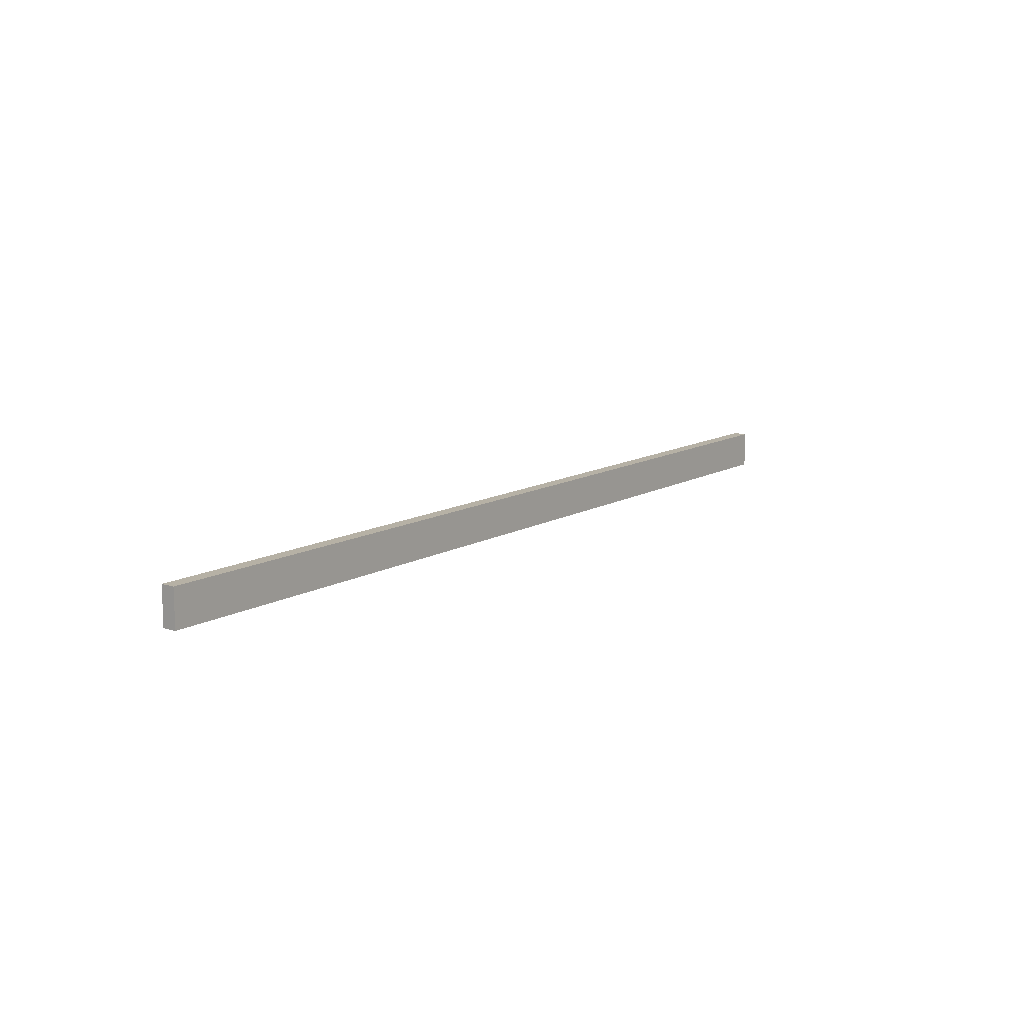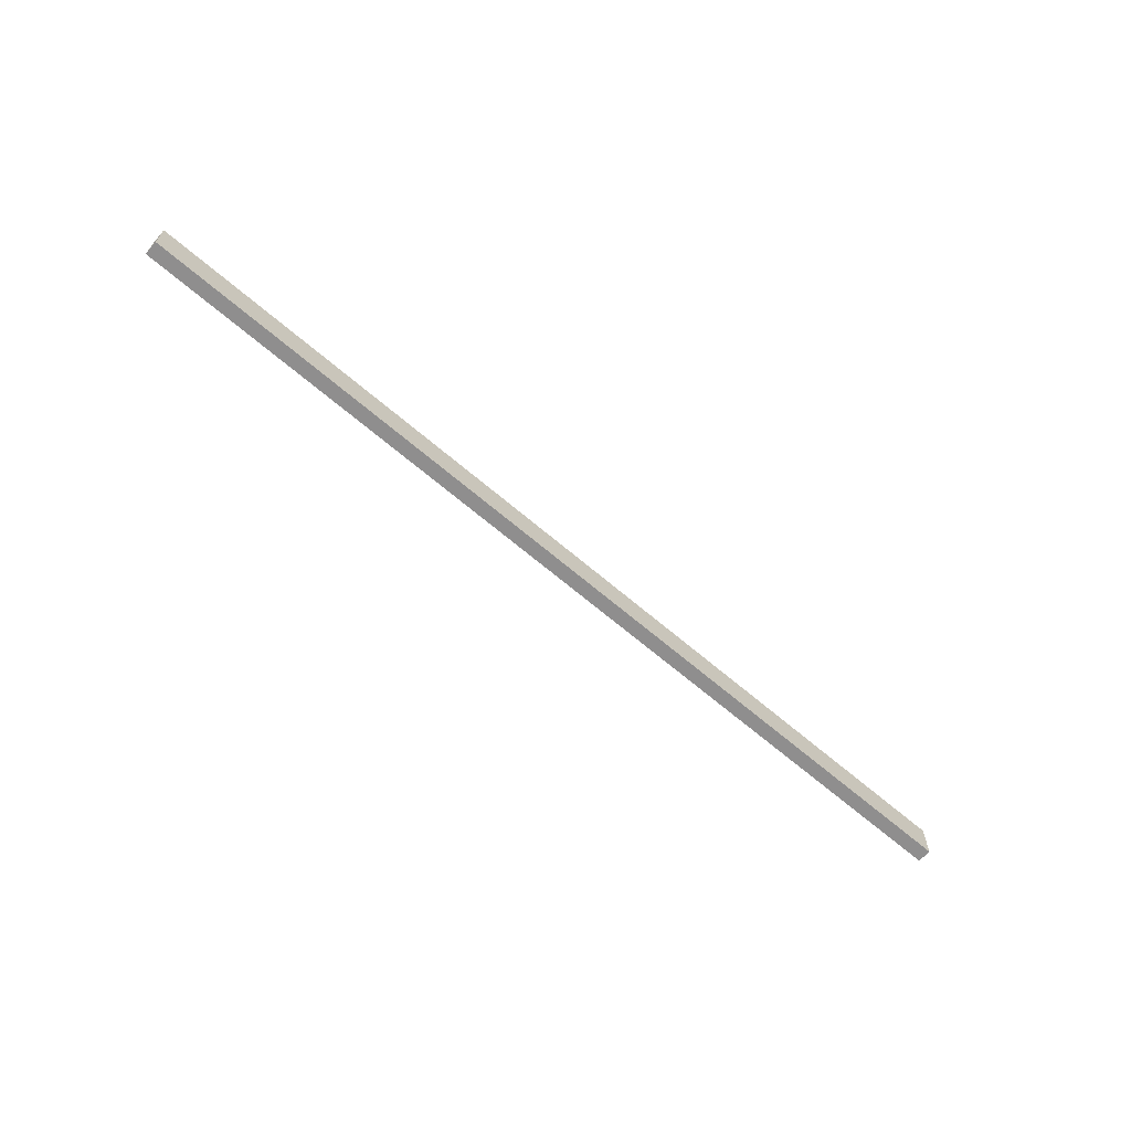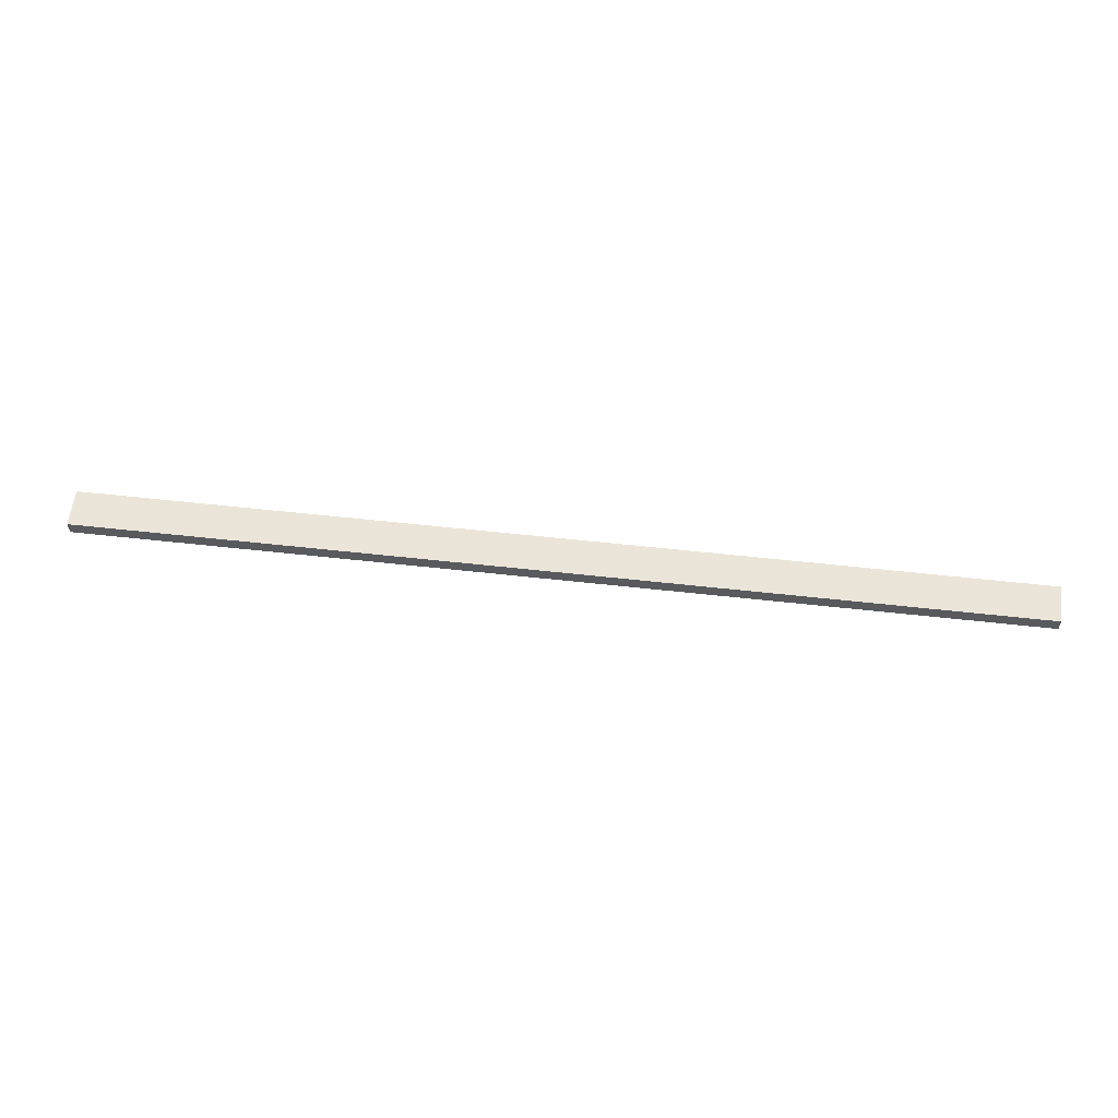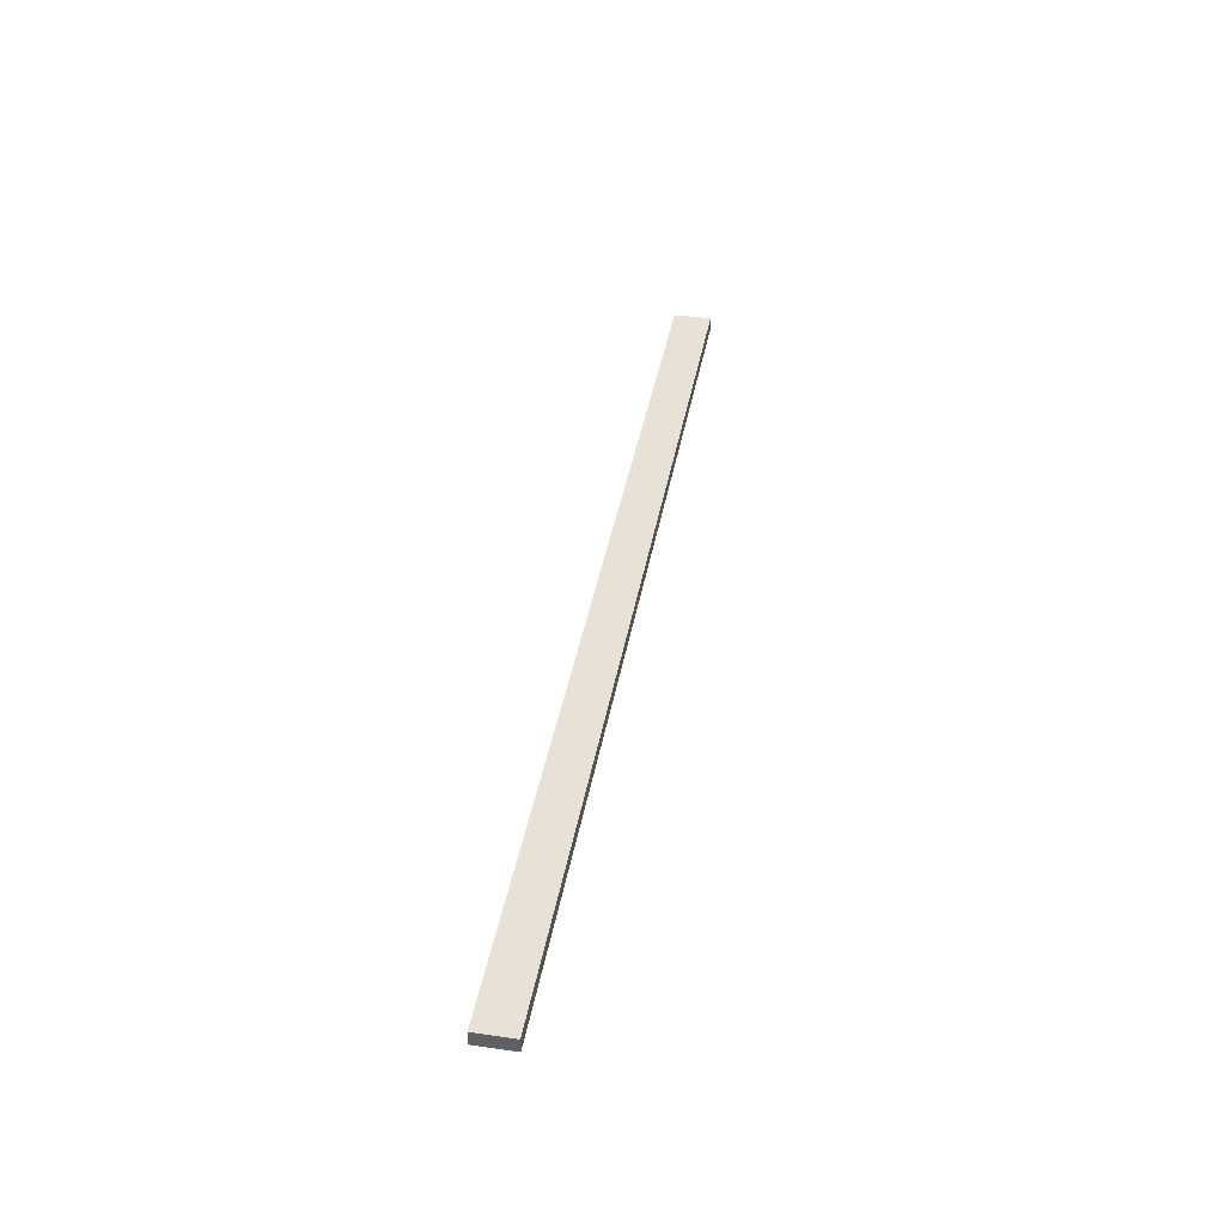
<metadata>
{"format":"obj","ext":"obj","renderer":"f3d","projection":"perspective","resolution":1024,"background":"white","views":[{"elev":12.0,"azim":-53.2,"up":"+Z"},{"elev":-65.0,"azim":139.0,"up":"+Z"},{"elev":58.9,"azim":-173.5,"up":"+Y"},{"elev":40.3,"azim":-79.9,"up":"+Y"}]}
</metadata>
<code>
v 12.5 0.375 -0.5
v -12.5 0.375 -0.5
v -12.5 0.375 0.5
v 12.5 0.375 0.5
v 12.5 0 0.5
v -12.5 0 0.5
v -12.5 0 -0.5
v 12.5 0 -0.5
v 12.5 0.375 -0.5
v 12.5 0.375 0.5
v 12.5 0 0.5
v 12.5 0 -0.5
v -12.5 0 -0.5
v -12.5 0 0.5
v -12.5 0.375 0.5
v -12.5 0.375 -0.5
v 12.5 0 -0.5
v -12.5 0 -0.5
v -12.5 0.375 -0.5
v 12.5 0.375 -0.5
v 12.5 0.375 0.5
v -12.5 0.375 0.5
v -12.5 0 0.5
v 12.5 0 0.5
o strip_grass_1
g strip_grass_1
f 1 2 3
f 1 3 4
f 5 6 7
f 5 7 8
f 9 10 11
f 9 11 12
f 13 14 15
f 13 15 16
f 17 18 19
f 17 19 20
f 21 22 23
f 21 23 24

</code>
